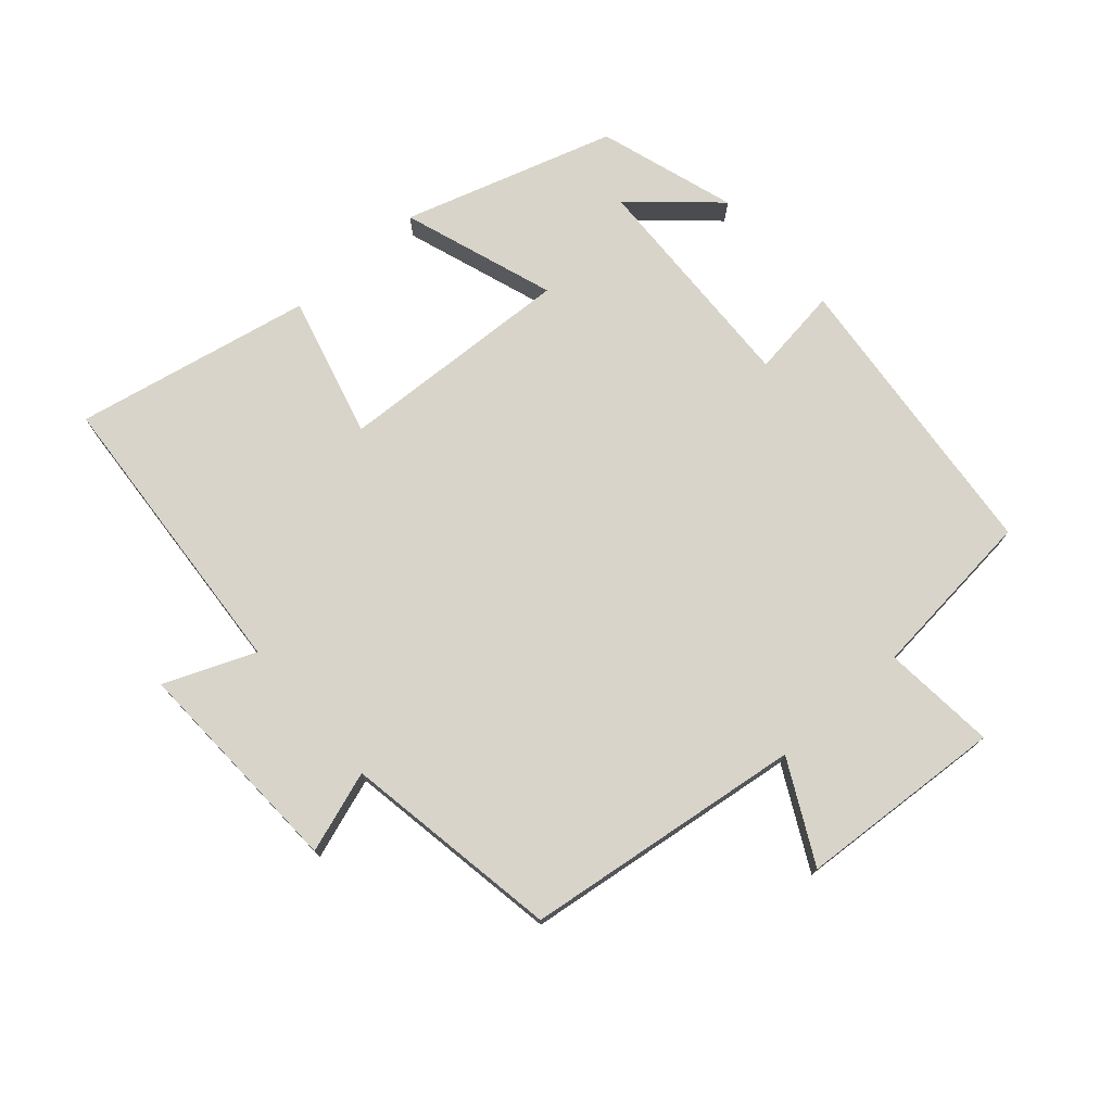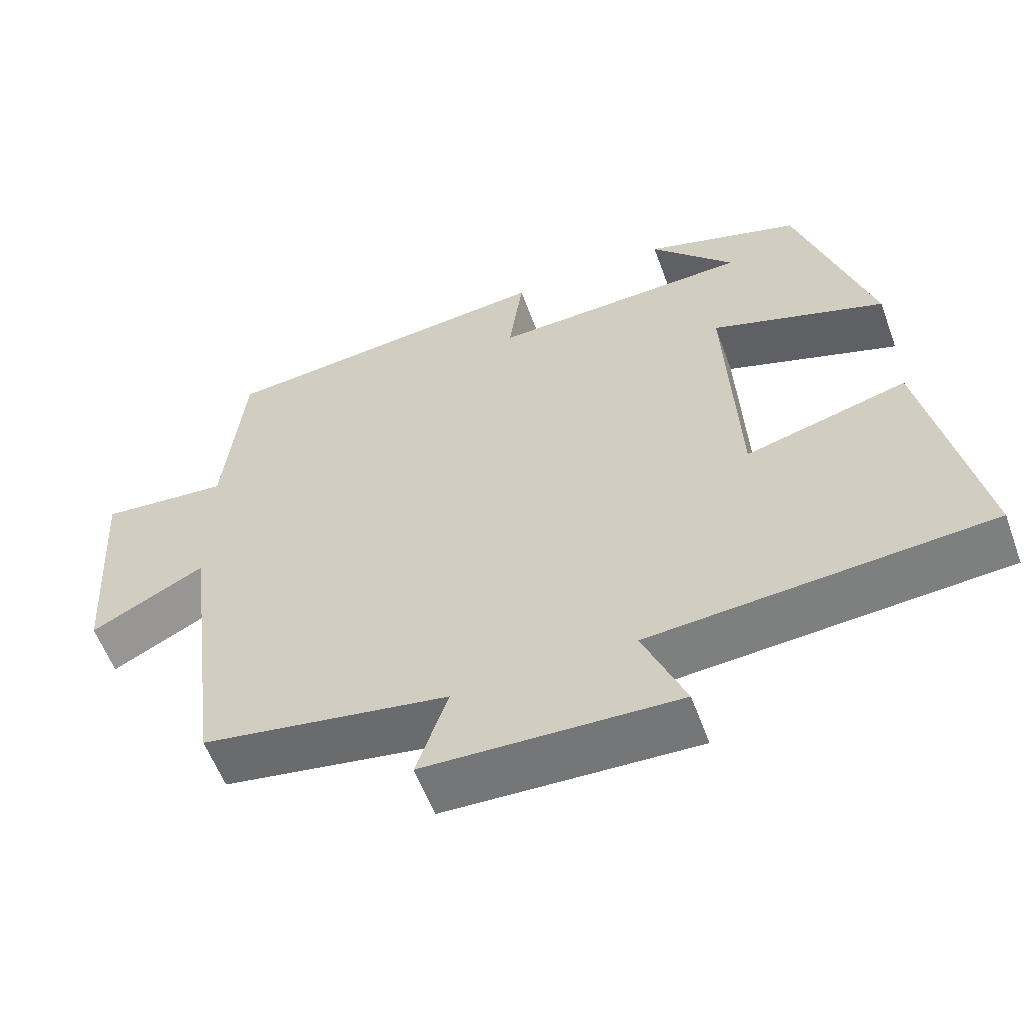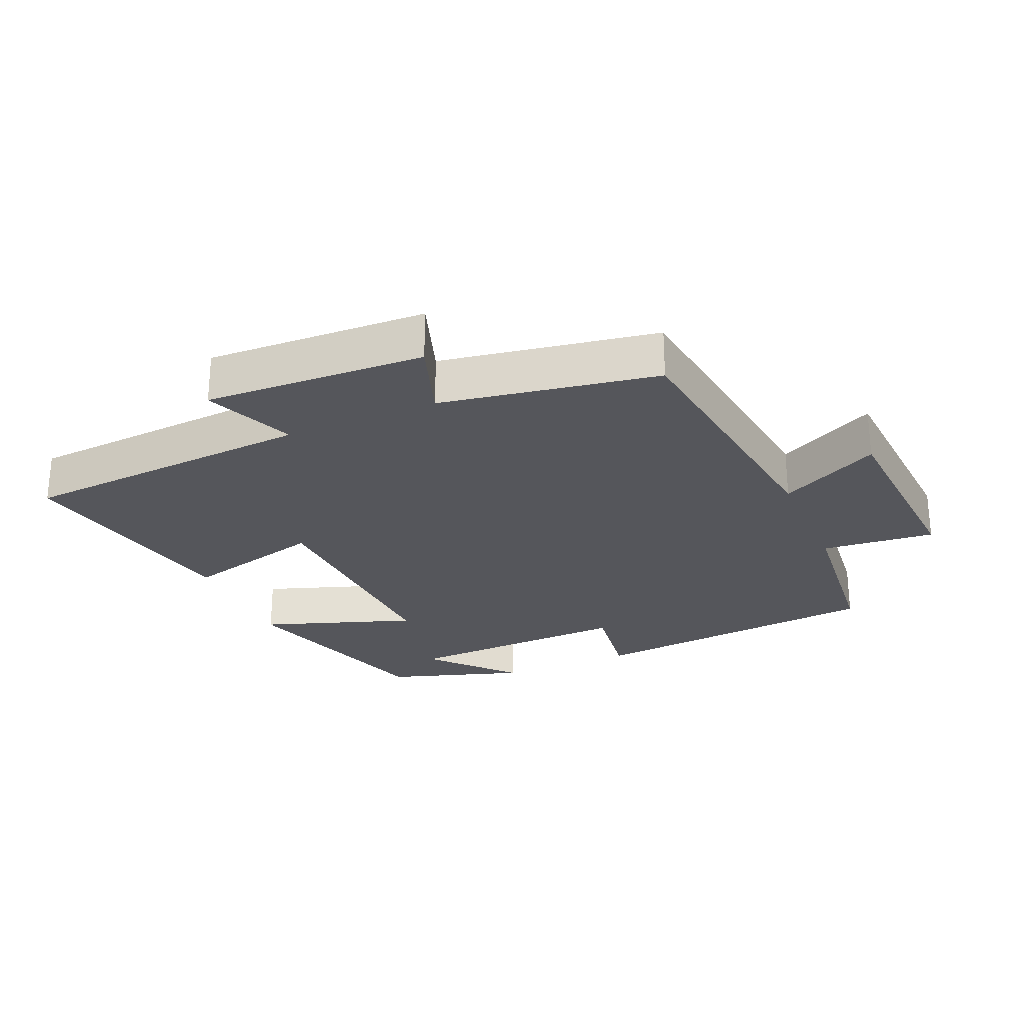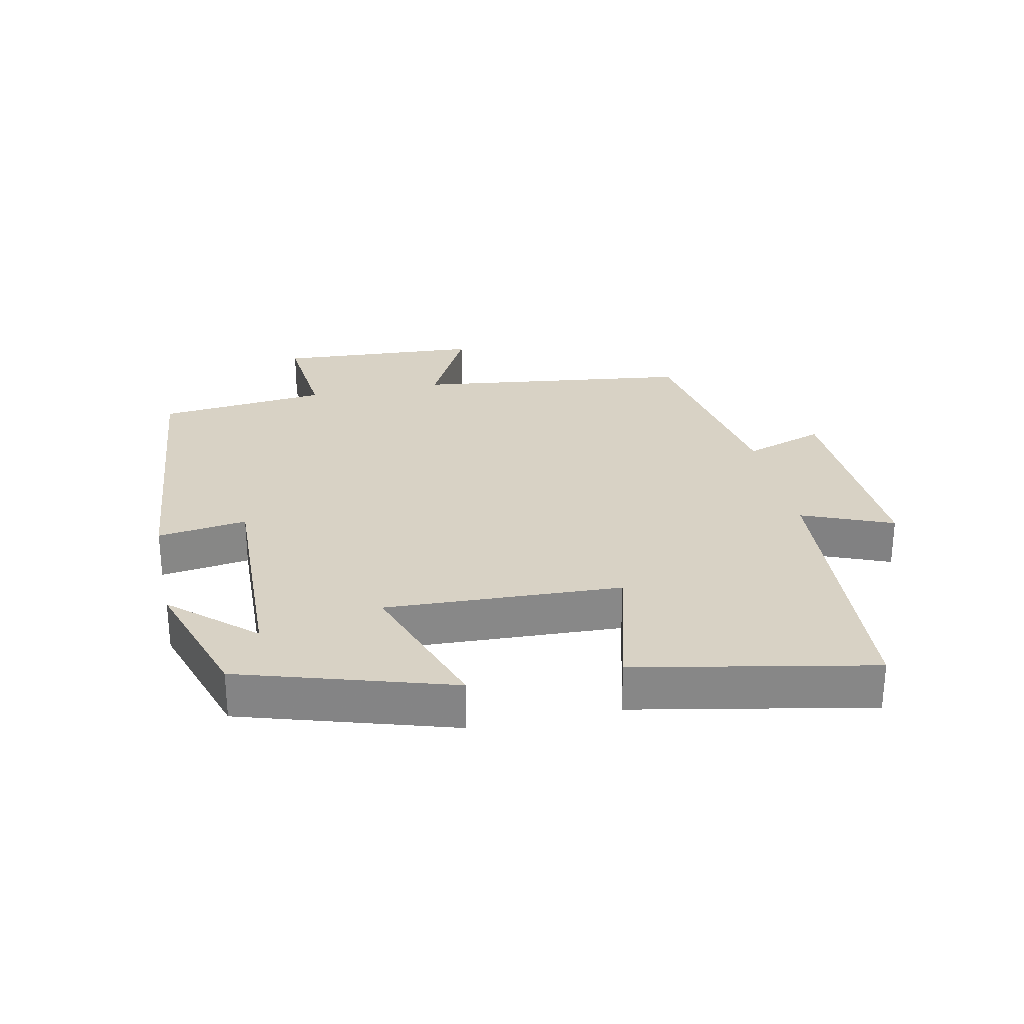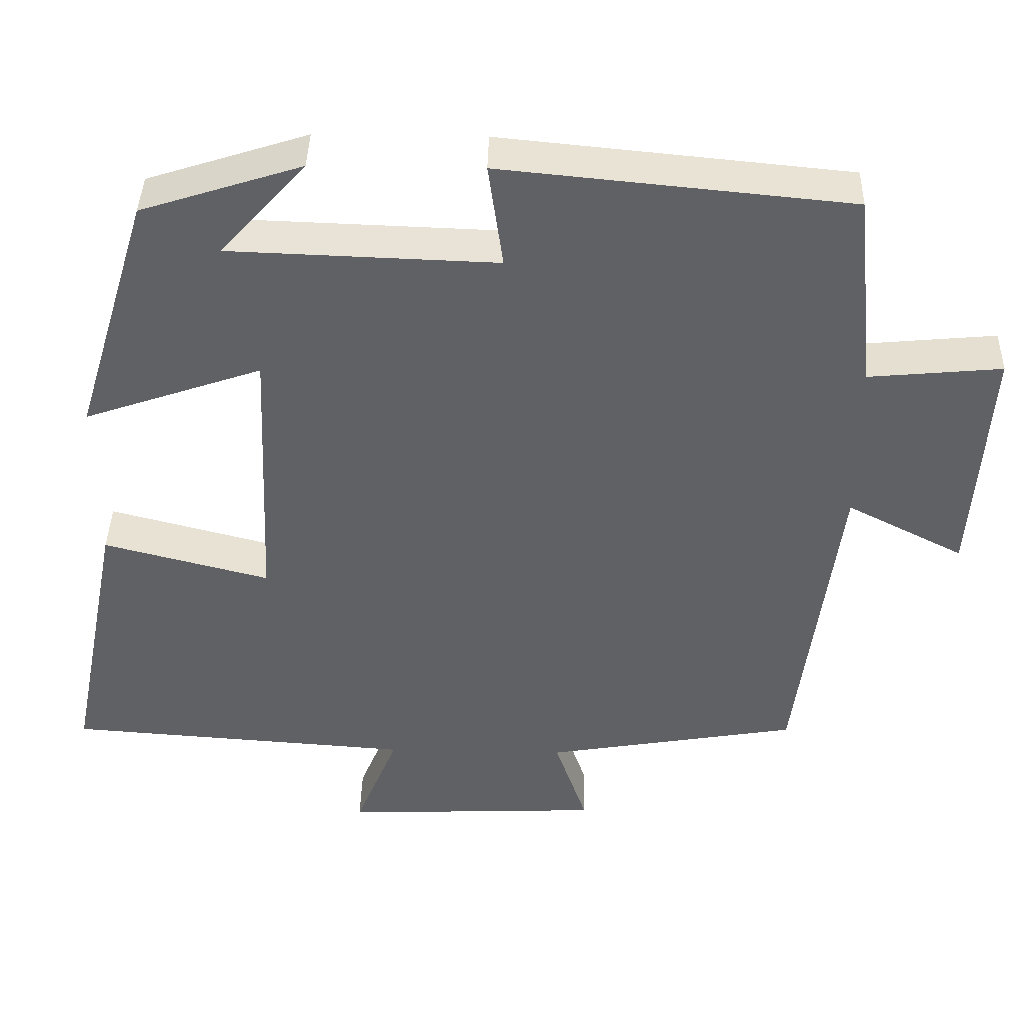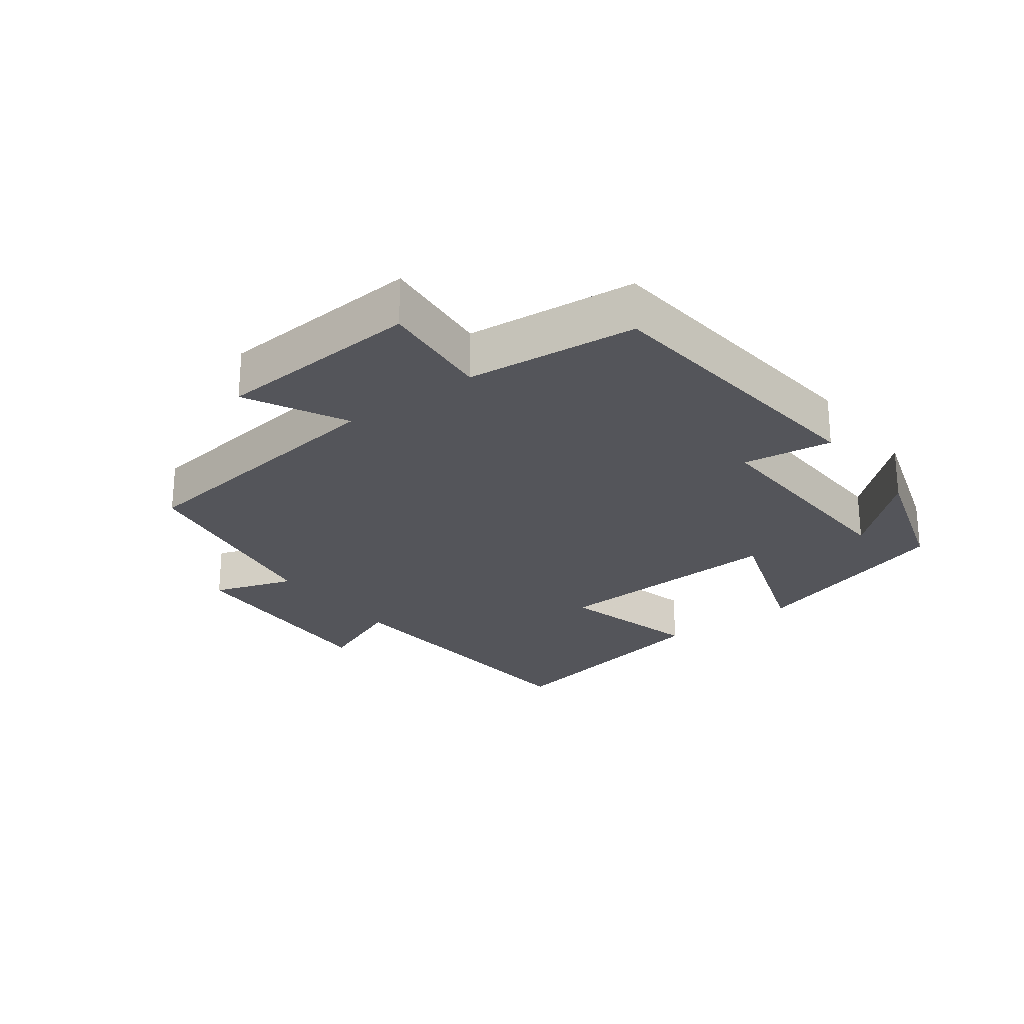
<metadata>
{"format":"obj","ext":"obj","renderer":"f3d","projection":"perspective","resolution":1024,"background":"white","views":[{"elev":75.0,"azim":-131.2,"up":"+Y"},{"elev":-57.9,"azim":20.1,"up":"+Z"},{"elev":-26.3,"azim":-156.6,"up":"+Y"},{"elev":27.7,"azim":78.0,"up":"+Y"},{"elev":40.8,"azim":-178.6,"up":"+Z"},{"elev":-24.9,"azim":-53.0,"up":"+Y"}]}
</metadata>
<code>
v -0.473 0.07 0.456
v -0.022 0.07 0.5
v -0.041 0.07 0.364
v 0.305 0.07 0.376
v 0.194 0.07 0.5
v 0.402 0.07 0.433
v 0.5 0.07 0.113
v 0.269 0.07 0.193
v 0.285 0.07 -0.165
v 0.5 0.07 -0.109
v 0.571 0.07 -0.468
v 0.121 0.07 -0.5
v 0.177 0.07 -0.637
v -0.159 0.07 -0.623
v -0.117 0.07 -0.5
v -0.446 0.07 -0.444
v -0.5 0.07 -0.021
v -0.652 0.07 -0.099
v -0.672 0.07 0.213
v -0.5 0.07 0.197
v -0.473 0 0.456
v -0.022 0 0.5
v -0.041 0 0.364
v 0.305 0 0.376
v 0.194 0 0.5
v 0.402 0 0.433
v 0.5 0 0.113
v 0.269 0 0.193
v 0.285 0 -0.165
v 0.5 0 -0.109
v 0.571 0 -0.468
v 0.121 0 -0.5
v 0.177 0 -0.637
v -0.159 0 -0.623
v -0.117 0 -0.5
v -0.446 0 -0.444
v -0.5 0 -0.021
v -0.652 0 -0.099
v -0.672 0 0.213
v -0.5 0 0.197
f 17 18 19 20
f 17 20 1
f 16 17 1
f 15 16 1
f 12 13 14 15
f 11 12 15
f 10 11 15
f 9 10 15
f 8 9 15 1
f 4 5 6
f 4 6 7 8
f 1 2 3
f 8 1 3
f 3 4 8
f 40 39 38 37
f 21 40 37
f 21 37 36
f 21 36 35
f 35 34 33 32
f 35 32 31
f 35 31 30
f 35 30 29
f 21 35 29 28
f 26 25 24
f 28 27 26 24
f 23 22 21
f 23 21 28
f 28 24 23
f 1 21 22 2
f 2 22 23 3
f 3 23 24 4
f 4 24 25 5
f 5 25 26 6
f 6 26 27 7
f 7 27 28 8
f 8 28 29 9
f 9 29 30 10
f 10 30 31 11
f 11 31 32 12
f 12 32 33 13
f 13 33 34 14
f 14 34 35 15
f 15 35 36 16
f 16 36 37 17
f 17 37 38 18
f 18 38 39 19
f 19 39 40 20
f 20 40 21 1

</code>
